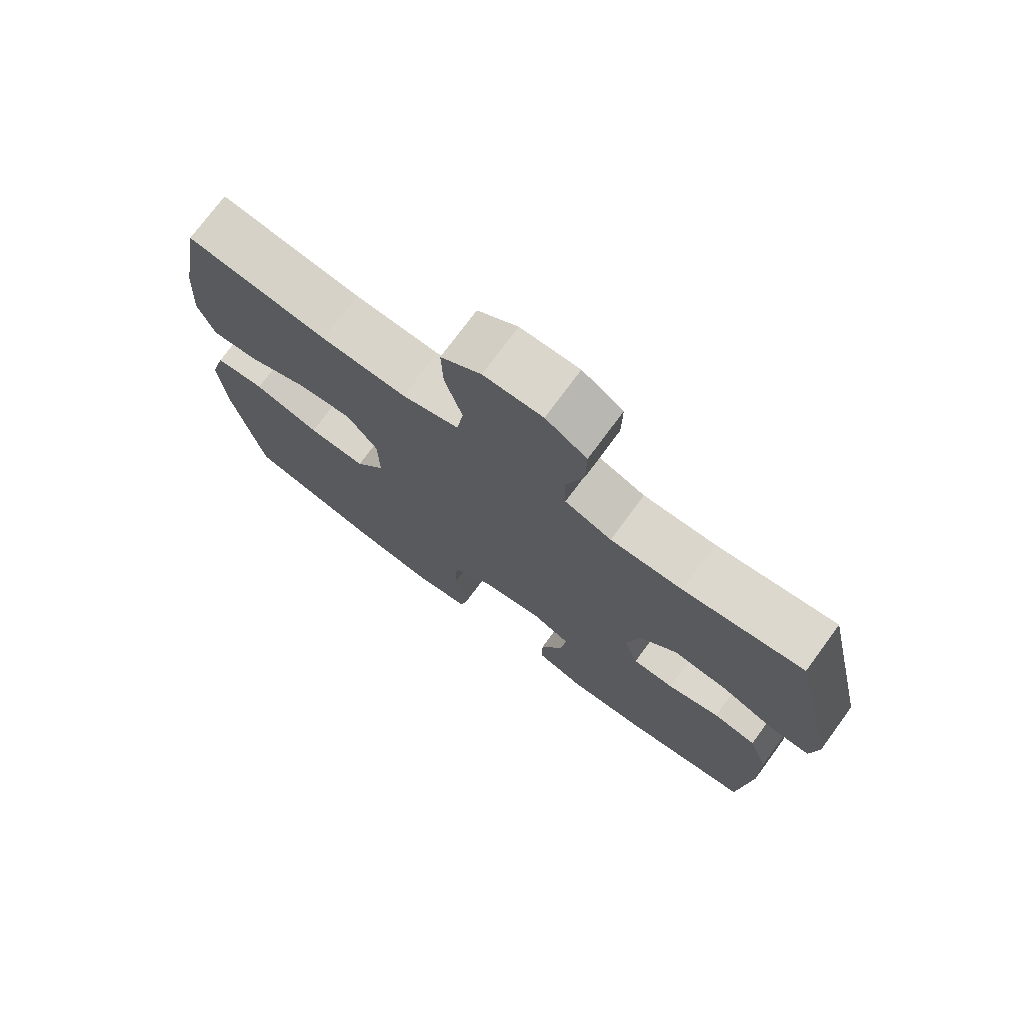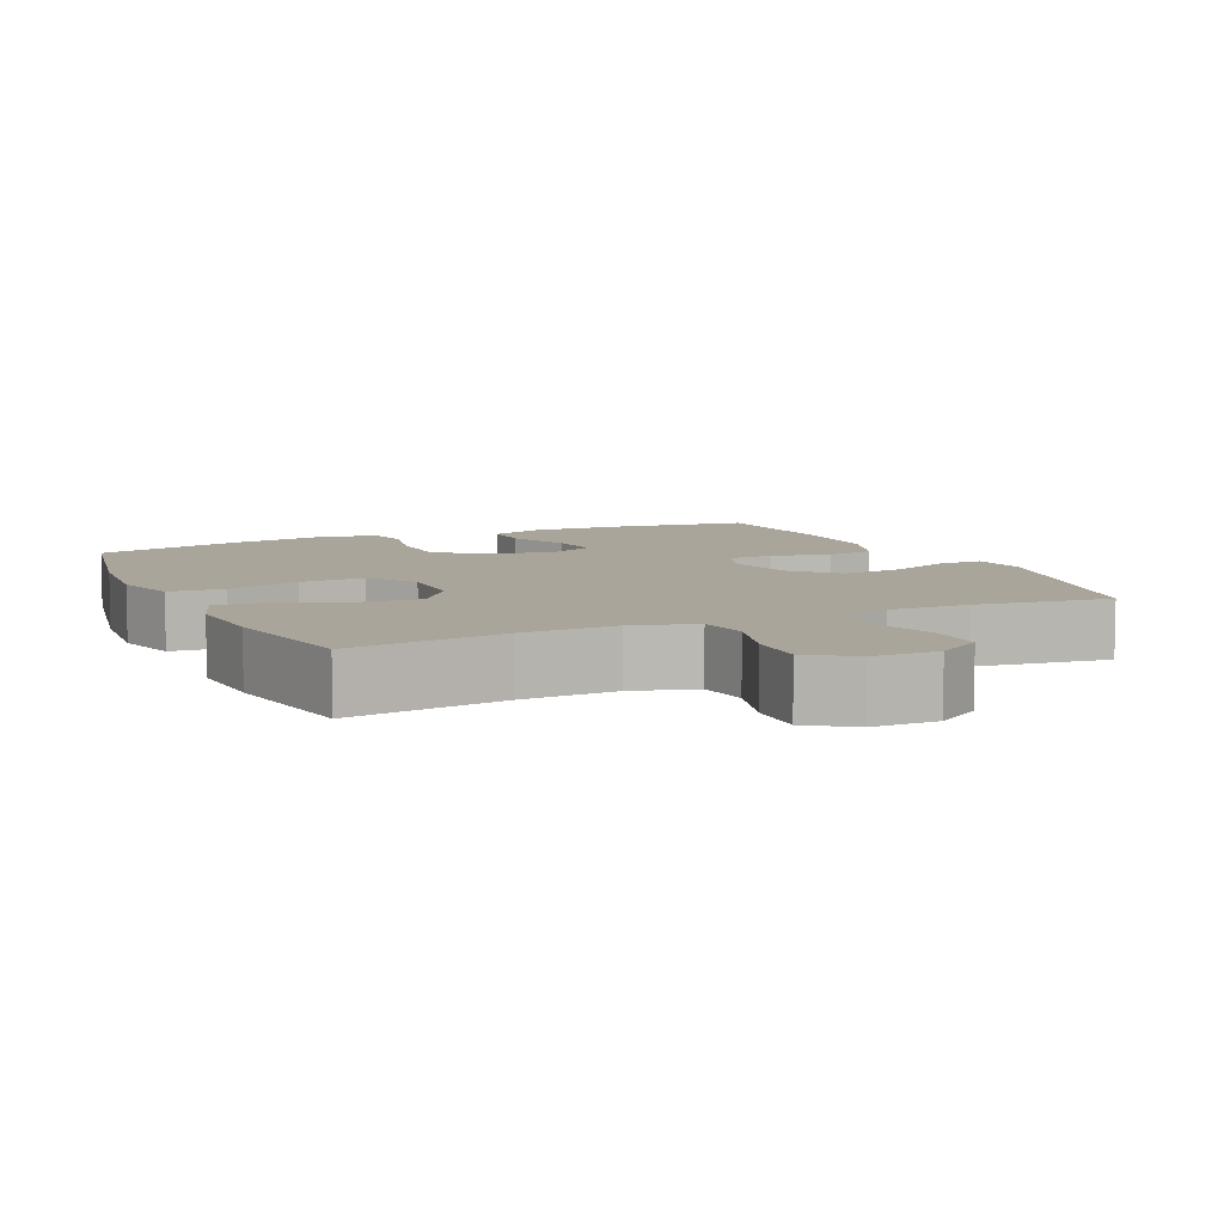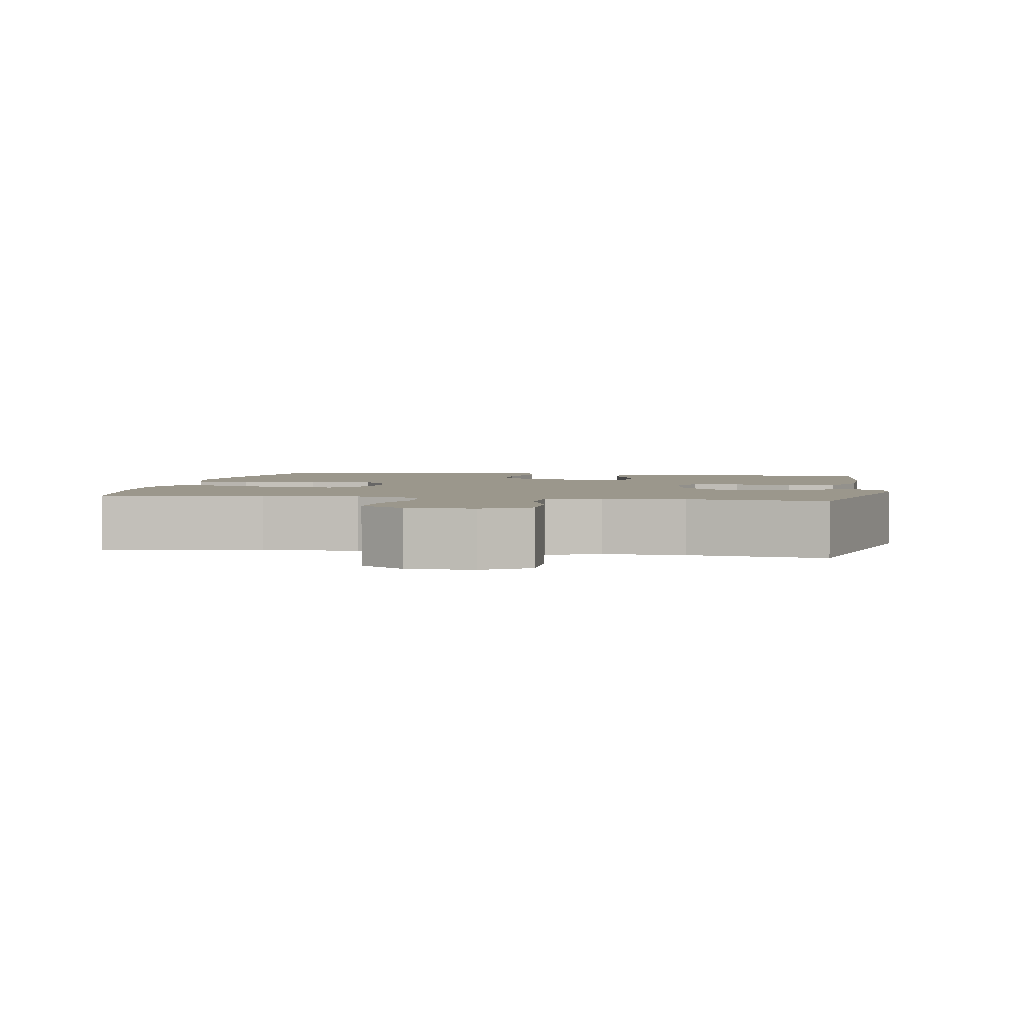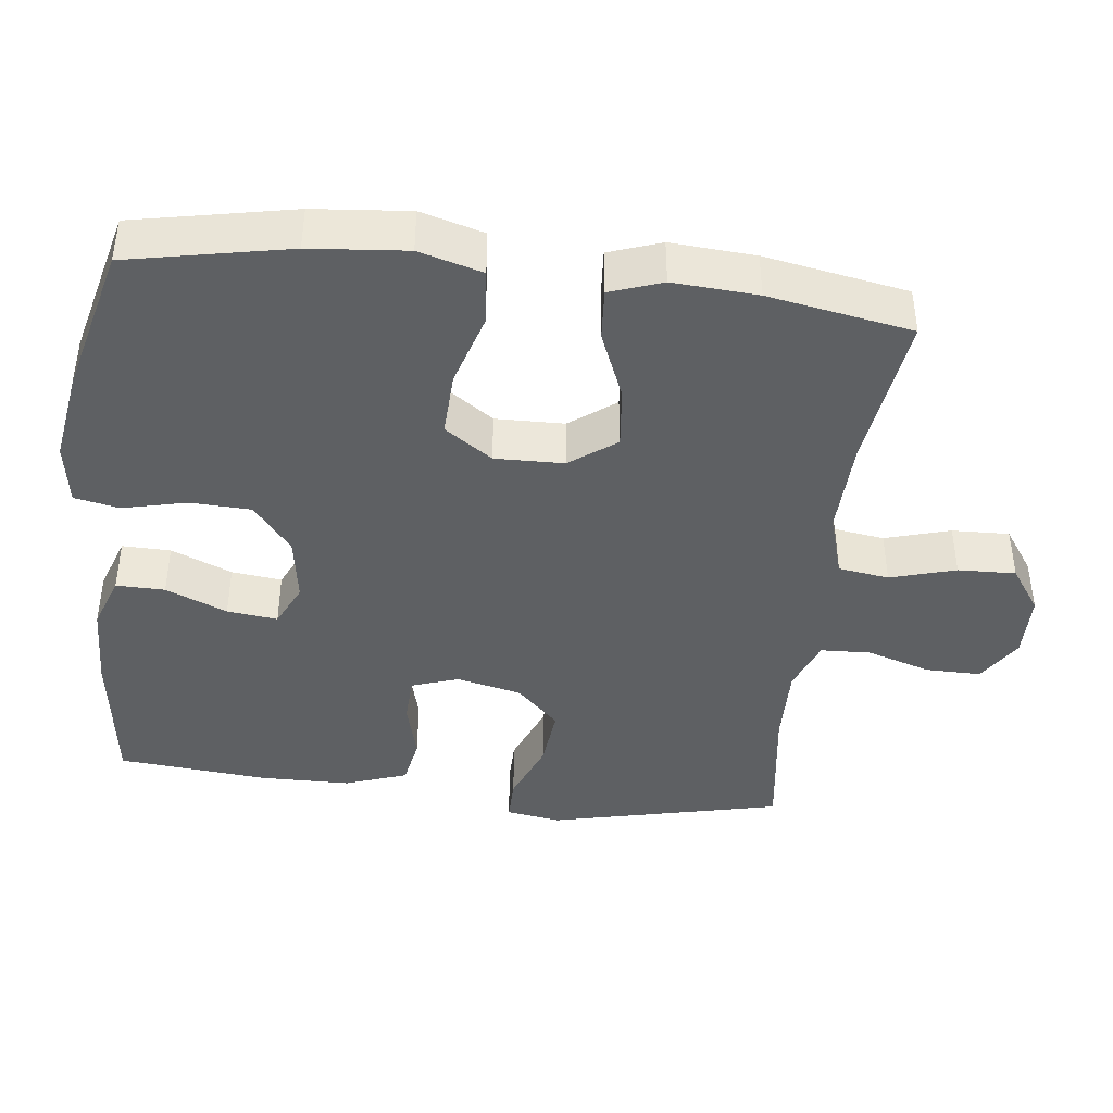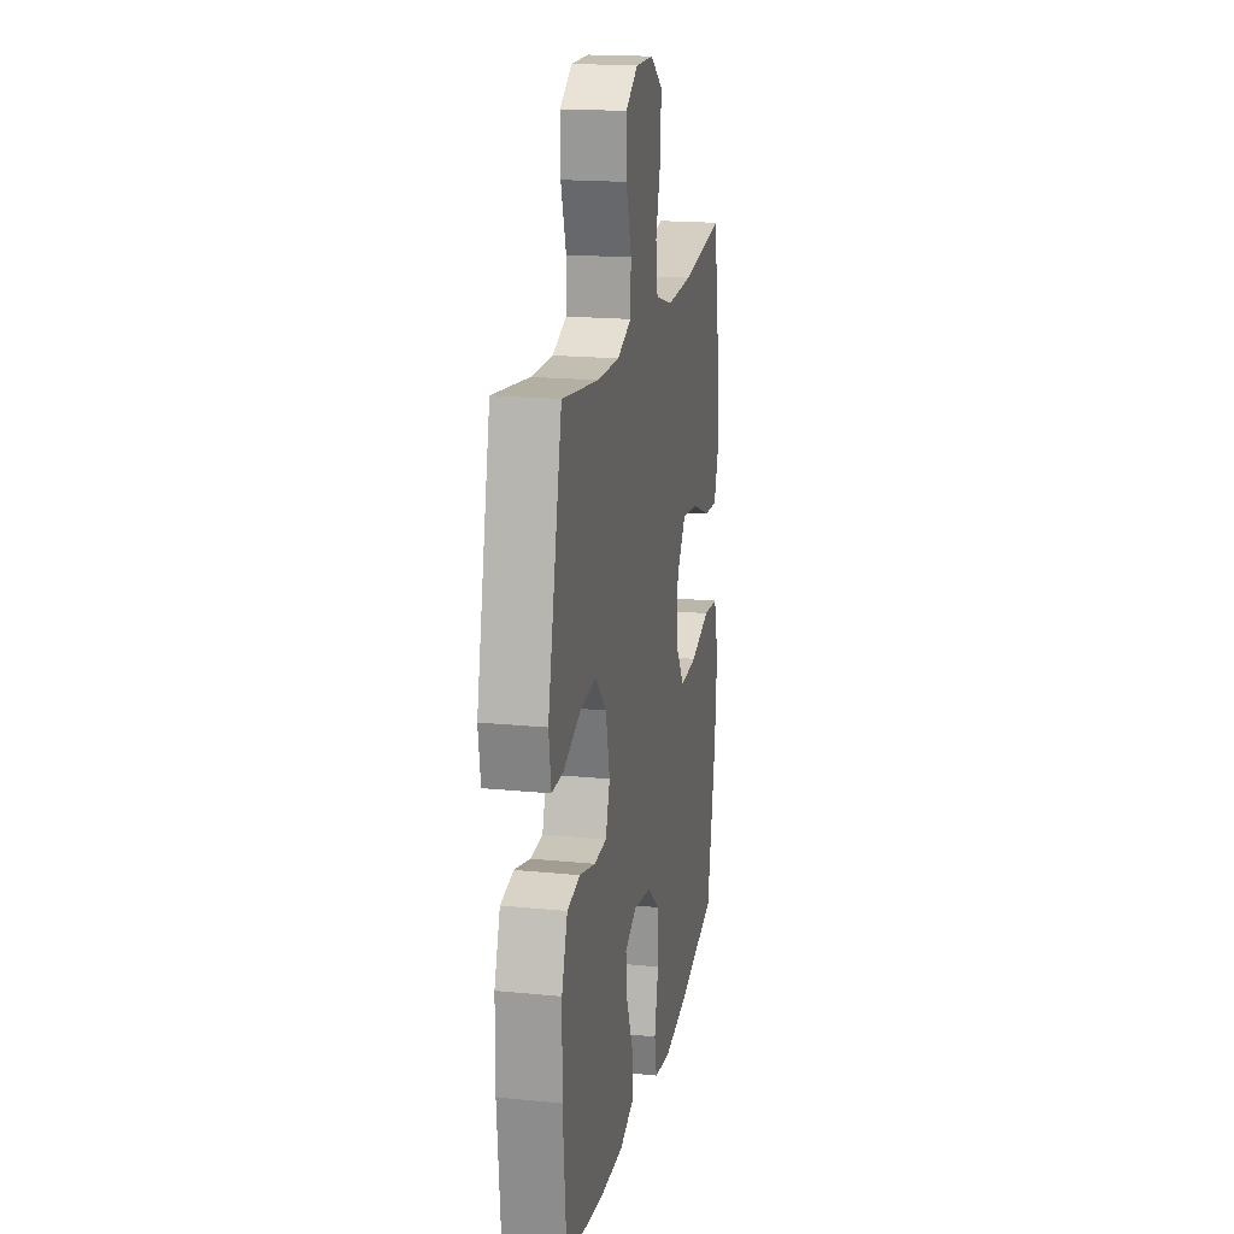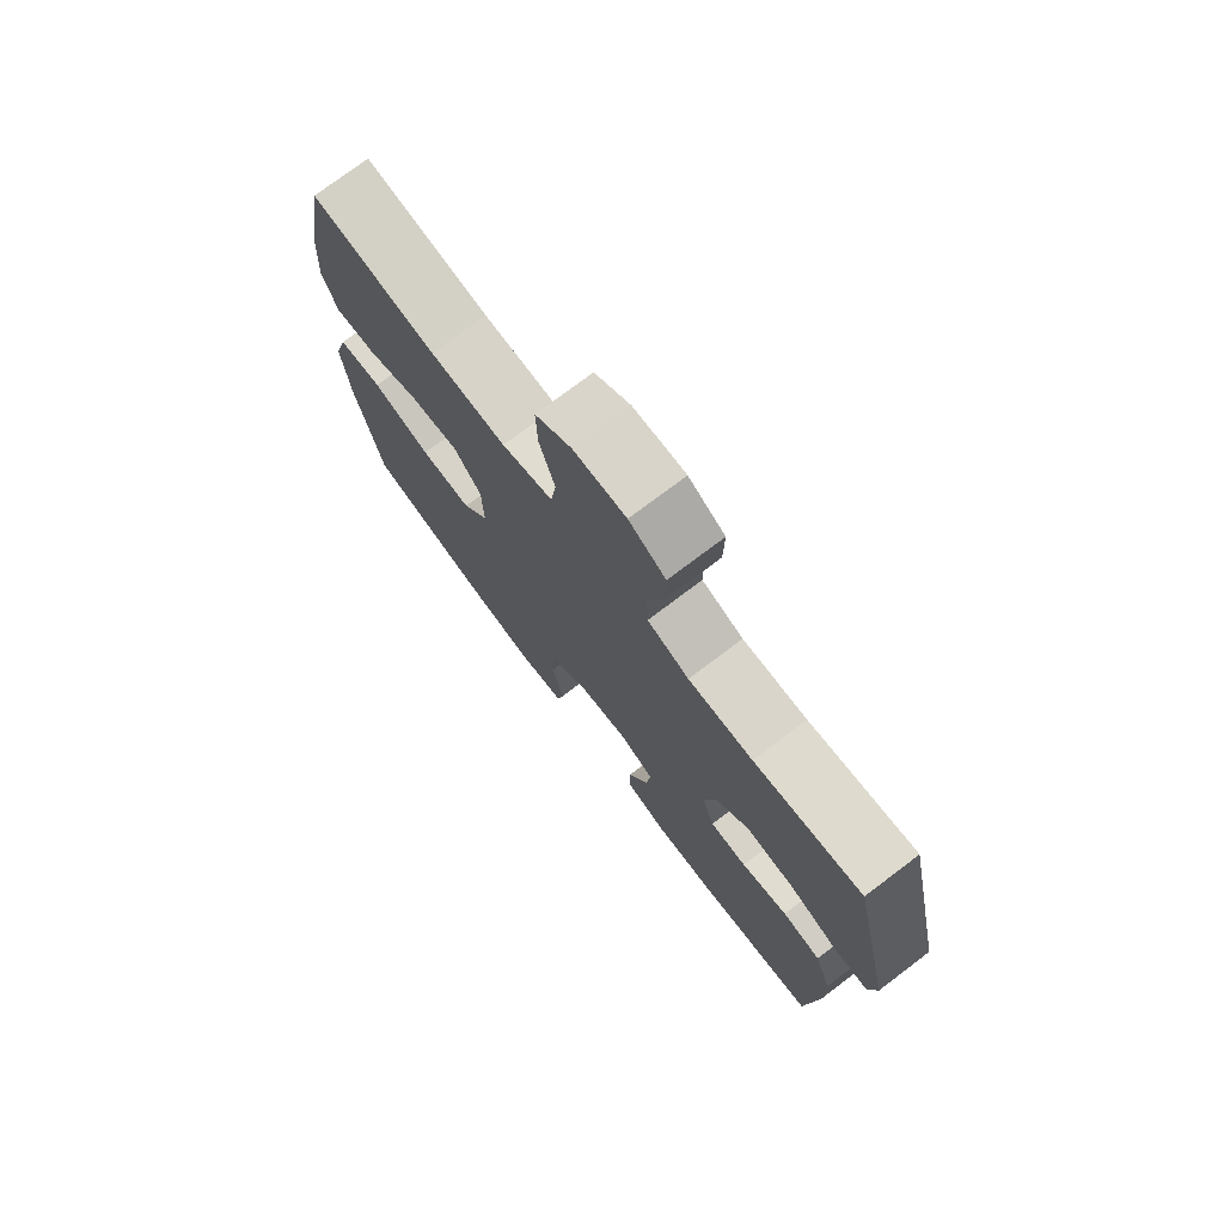
<metadata>
{"format":"obj","ext":"obj","renderer":"f3d","projection":"perspective","resolution":1024,"background":"white","views":[{"elev":74.3,"azim":36.3,"up":"+Z"},{"elev":7.7,"azim":-24.6,"up":"+Y"},{"elev":2.8,"azim":9.9,"up":"+Y"},{"elev":-42.4,"azim":-96.7,"up":"+Y"},{"elev":18.4,"azim":100.9,"up":"+Z"},{"elev":75.3,"azim":52.9,"up":"+Z"}]}
</metadata>
<code>
o path2922
v -0.5353 0.0375 0.2671
v -0.5432 0.0375 0.1469
v -0.5173 0.0375 0.07257
v -0.4443 0.0375 0.07789
v -0.3481 0.0375 0.1176
v -0.2618 0.0375 0.1266
v -0.2138 0.0375 0.06124
v -0.2117 0.0375 -0.03678
v -0.2582 0.0375 -0.1045
v -0.3492 0.0375 -0.1005
v -0.4531 0.0375 -0.06894
v -0.5316 0.0375 -0.07561
v -0.5569 0.0375 -0.1657
v -0.5445 0.0375 -0.3025
v -0.4989 0.0375 -0.5306
v -0.287 0.0375 -0.5841
v -0.1585 0.0375 -0.6041
v -0.0711 0.0375 -0.5902
v -0.05823 0.0375 -0.5267
v -0.0795 0.0375 -0.4357
v -0.07601 0.0375 -0.349
v -0.008286 0.0375 -0.2939
v 0.08525 0.0375 -0.279
v 0.1467 0.0375 -0.3083
v 0.1383 0.0375 -0.3798
v 0.1023 0.0375 -0.4666
v 0.101 0.0375 -0.5357
v 0.1777 0.0375 -0.5627
v 0.2988 0.0375 -0.5589
v 0.503 0.0375 -0.5306
v 0.5218 0.0375 -0.3182
v 0.5201 0.0375 -0.1895
v 0.4896 0.0375 -0.102
v 0.4211 0.0375 -0.08924
v 0.3383 0.0375 -0.111
v 0.2728 0.0375 -0.1083
v 0.2504 0.0375 -0.04184
v 0.2714 0.0375 0.05032
v 0.33 0.0375 0.1107
v 0.4164 0.0375 0.1018
v 0.5047 0.0375 0.06589
v 0.5653 0.0375 0.06525
v 0.5774 0.0375 0.143
v 0.503 0.0375 0.4711
v 0.3119 0.0375 0.4454
v 0.1978 0.0375 0.4434
v 0.124 0.0375 0.4722
v 0.1211 0.0375 0.543
v 0.1492 0.0375 0.6332
v 0.1502 0.0375 0.712
v 0.08554 0.0375 0.7535
v -0.00704 0.0375 0.7525
v -0.07058 0.0375 0.7085
v -0.06793 0.0375 0.6267
v -0.04102 0.0375 0.5338
v -0.0516 0.0375 0.4622
v -0.1419 0.0375 0.435
v -0.2763 0.0375 0.4401
v -0.4989 0.0375 0.4711
v -0.5353 -0.0375 0.2671
v -0.5432 -0.0375 0.1469
v -0.5173 -0.0375 0.07257
v -0.4443 -0.0375 0.07789
v -0.3481 -0.0375 0.1176
v -0.2618 -0.0375 0.1266
v -0.2138 -0.0375 0.06124
v -0.2117 -0.0375 -0.03678
v -0.2582 -0.0375 -0.1045
v -0.3492 -0.0375 -0.1005
v -0.4531 -0.0375 -0.06894
v -0.5316 -0.0375 -0.07561
v -0.5569 -0.0375 -0.1657
v -0.5445 -0.0375 -0.3025
v -0.4989 -0.0375 -0.5306
v -0.287 -0.0375 -0.5841
v -0.1585 -0.0375 -0.6041
v -0.0711 -0.0375 -0.5902
v -0.05823 -0.0375 -0.5267
v -0.0795 -0.0375 -0.4357
v -0.07601 -0.0375 -0.349
v -0.008286 -0.0375 -0.2939
v 0.08525 -0.0375 -0.279
v 0.1467 -0.0375 -0.3083
v 0.1383 -0.0375 -0.3798
v 0.1023 -0.0375 -0.4666
v 0.101 -0.0375 -0.5357
v 0.1777 -0.0375 -0.5627
v 0.2988 -0.0375 -0.5589
v 0.503 -0.0375 -0.5306
v 0.5218 -0.0375 -0.3182
v 0.5201 -0.0375 -0.1895
v 0.4896 -0.0375 -0.102
v 0.4211 -0.0375 -0.08924
v 0.3383 -0.0375 -0.111
v 0.2728 -0.0375 -0.1083
v 0.2504 -0.0375 -0.04184
v 0.2714 -0.0375 0.05032
v 0.33 -0.0375 0.1107
v 0.4164 -0.0375 0.1018
v 0.5047 -0.0375 0.06589
v 0.5653 -0.0375 0.06525
v 0.5774 -0.0375 0.143
v 0.503 -0.0375 0.4711
v 0.3119 -0.0375 0.4454
v 0.1978 -0.0375 0.4434
v 0.124 -0.0375 0.4722
v 0.1211 -0.0375 0.543
v 0.1492 -0.0375 0.6332
v 0.1502 -0.0375 0.712
v 0.08554 -0.0375 0.7535
v -0.00704 -0.0375 0.7525
v -0.07058 -0.0375 0.7085
v -0.06793 -0.0375 0.6267
v -0.04102 -0.0375 0.5338
v -0.0516 -0.0375 0.4622
v -0.1419 -0.0375 0.435
v -0.2763 -0.0375 0.4401
v -0.4989 -0.0375 0.4711
v 0.1502 0.0375 0.712
v 0.08554 0.0375 0.7535
v -0.00704 0.0375 0.7525
v -0.07058 0.0375 0.7085
v 0.1492 0.0375 0.6332
v -0.06793 0.0375 0.6267
v 0.1211 0.0375 0.543
v -0.04102 0.0375 0.5338
v 0.124 0.0375 0.4722
v 0.124 0.0375 0.4722
v -0.0516 0.0375 0.4622
v -0.0516 0.0375 0.4622
v 0.1978 0.0375 0.4434
v -0.1419 0.0375 0.435
v 0.503 0.0375 0.4711
v 0.503 0.0375 0.4711
v 0.3119 0.0375 0.4454
v -0.2763 0.0375 0.4401
v -0.4989 0.0375 0.4711
v -0.4989 0.0375 0.4711
v -0.5353 0.0375 0.2671
v -0.5432 0.0375 0.1469
v 0.5774 0.0375 0.143
v -0.3481 0.0375 0.1176
v -0.2618 0.0375 0.1266
v -0.5173 0.0375 0.07257
v -0.5173 0.0375 0.07257
v 0.5653 0.0375 0.06525
v 0.5653 0.0375 0.06525
v 0.33 0.0375 0.1107
v 0.4164 0.0375 0.1018
v -0.2138 0.0375 0.06124
v -0.4443 0.0375 0.07789
v 0.2714 0.0375 0.05032
v 0.5047 0.0375 0.06589
v -0.2117 0.0375 -0.03678
v 0.2504 0.0375 -0.04184
v -0.2582 0.0375 -0.1045
v 0.2728 0.0375 -0.1083
v 0.2728 0.0375 -0.1083
v -0.3492 0.0375 -0.1005
v -0.4531 0.0375 -0.06894
v -0.5316 0.0375 -0.07561
v -0.5316 0.0375 -0.07561
v -0.5569 0.0375 -0.1657
v 0.4896 0.0375 -0.102
v 0.4896 0.0375 -0.102
v 0.4211 0.0375 -0.08924
v 0.3383 0.0375 -0.111
v 0.5201 0.0375 -0.1895
v -0.5445 0.0375 -0.3025
v 0.5218 0.0375 -0.3182
v 0.08525 0.0375 -0.279
v 0.1467 0.0375 -0.3083
v 0.1467 0.0375 -0.3083
v -0.008286 0.0375 -0.2939
v -0.07601 0.0375 -0.349
v 0.1383 0.0375 -0.3798
v -0.0795 0.0375 -0.4357
v 0.1023 0.0375 -0.4666
v -0.05823 0.0375 -0.5267
v 0.503 0.0375 -0.5306
v 0.503 0.0375 -0.5306
v 0.101 0.0375 -0.5357
v 0.101 0.0375 -0.5357
v -0.4989 0.0375 -0.5306
v -0.4989 0.0375 -0.5306
v -0.0711 0.0375 -0.5902
v -0.0711 0.0375 -0.5902
v 0.1777 0.0375 -0.5627
v 0.2988 0.0375 -0.5589
v -0.287 0.0375 -0.5841
v -0.1585 0.0375 -0.6041
v 0.1502 -0.0375 0.712
v 0.08554 -0.0375 0.7535
v -0.00704 -0.0375 0.7525
v -0.07058 -0.0375 0.7085
v 0.1492 -0.0375 0.6332
v -0.06793 -0.0375 0.6267
v 0.1211 -0.0375 0.543
v -0.04102 -0.0375 0.5338
v 0.124 -0.0375 0.4722
v 0.124 -0.0375 0.4722
v -0.0516 -0.0375 0.4622
v -0.0516 -0.0375 0.4622
v 0.1978 -0.0375 0.4434
v -0.1419 -0.0375 0.435
v 0.503 -0.0375 0.4711
v 0.503 -0.0375 0.4711
v 0.3119 -0.0375 0.4454
v -0.2763 -0.0375 0.4401
v -0.4989 -0.0375 0.4711
v -0.4989 -0.0375 0.4711
v -0.5353 -0.0375 0.2671
v -0.5432 -0.0375 0.1469
v 0.5774 -0.0375 0.143
v -0.3481 -0.0375 0.1176
v -0.2618 -0.0375 0.1266
v -0.5173 -0.0375 0.07257
v -0.5173 -0.0375 0.07257
v 0.5653 -0.0375 0.06525
v 0.5653 -0.0375 0.06525
v 0.33 -0.0375 0.1107
v 0.4164 -0.0375 0.1018
v -0.2138 -0.0375 0.06124
v -0.4443 -0.0375 0.07789
v 0.2714 -0.0375 0.05032
v 0.5047 -0.0375 0.06589
v -0.2117 -0.0375 -0.03678
v 0.2504 -0.0375 -0.04184
v -0.2582 -0.0375 -0.1045
v 0.2728 -0.0375 -0.1083
v 0.2728 -0.0375 -0.1083
v -0.3492 -0.0375 -0.1005
v -0.4531 -0.0375 -0.06894
v -0.5316 -0.0375 -0.07561
v -0.5316 -0.0375 -0.07561
v -0.5569 -0.0375 -0.1657
v 0.4896 -0.0375 -0.102
v 0.4896 -0.0375 -0.102
v 0.4211 -0.0375 -0.08924
v 0.3383 -0.0375 -0.111
v 0.5201 -0.0375 -0.1895
v -0.5445 -0.0375 -0.3025
v 0.5218 -0.0375 -0.3182
v 0.08525 -0.0375 -0.279
v 0.1467 -0.0375 -0.3083
v 0.1467 -0.0375 -0.3083
v -0.008286 -0.0375 -0.2939
v -0.07601 -0.0375 -0.349
v 0.1383 -0.0375 -0.3798
v -0.0795 -0.0375 -0.4357
v 0.1023 -0.0375 -0.4666
v -0.05823 -0.0375 -0.5267
v 0.503 -0.0375 -0.5306
v 0.503 -0.0375 -0.5306
v 0.101 -0.0375 -0.5357
v 0.101 -0.0375 -0.5357
v -0.4989 -0.0375 -0.5306
v -0.4989 -0.0375 -0.5306
v -0.0711 -0.0375 -0.5902
v -0.0711 -0.0375 -0.5902
v 0.1777 -0.0375 -0.5627
v 0.2988 -0.0375 -0.5589
v -0.287 -0.0375 -0.5841
v -0.1585 -0.0375 -0.6041
f 255 261 251
f 212 209 210
f 250 264 252
f 212 215 209
f 251 261 249
f 208 222 206
f 262 249 261
f 225 204 200
f 226 214 222
f 206 222 214
f 243 240 245
f 247 229 248
f 242 232 236
f 216 209 215
f 223 205 216
f 199 198 197
f 230 244 245
f 219 214 226
f 215 213 224
f 204 221 208
f 192 193 196
f 225 223 228
f 236 233 234
f 253 243 262
f 202 205 223
f 244 227 247
f 227 229 247
f 252 264 259
f 213 215 212
f 243 249 262
f 209 216 205
f 264 250 263
f 243 245 249
f 197 194 195
f 228 227 244
f 194 197 196
f 224 213 217
f 263 242 257
f 221 222 208
f 239 241 237
f 228 244 230
f 228 223 227
f 196 197 198
f 225 202 223
f 200 202 225
f 221 204 225
f 240 241 239
f 198 199 200
f 200 199 202
f 193 194 196
f 241 240 243
f 242 229 232
f 230 245 240
f 242 248 229
f 263 248 242
f 232 233 236
f 250 248 263
f 50 51 110 109
f 51 52 111 110
f 52 53 112 111
f 49 50 109 108
f 53 54 113 112
f 48 49 108 107
f 54 55 114 113
f 128 48 107 201
f 55 130 203 114
f 46 47 106 105
f 56 57 116 115
f 134 45 104 207
f 58 138 211 117
f 45 46 105 104
f 57 58 117 116
f 59 1 60 118
f 1 2 61 60
f 43 44 103 102
f 5 6 65 64
f 2 145 218 61
f 147 43 102 220
f 39 40 99 98
f 6 7 66 65
f 4 5 64 63
f 3 4 63 62
f 38 39 98 97
f 41 42 101 100
f 40 41 100 99
f 7 8 67 66
f 37 38 97 96
f 8 9 68 67
f 158 37 96 231
f 10 11 70 69
f 11 162 235 70
f 12 13 72 71
f 165 34 93 238
f 34 35 94 93
f 9 10 69 68
f 32 33 92 91
f 35 36 95 94
f 13 14 73 72
f 31 32 91 90
f 23 173 246 82
f 22 23 82 81
f 21 22 81 80
f 24 25 84 83
f 20 21 80 79
f 25 26 85 84
f 19 20 79 78
f 181 31 90 254
f 26 183 256 85
f 14 185 258 73
f 187 19 78 260
f 27 28 87 86
f 29 30 89 88
f 28 29 88 87
f 15 16 75 74
f 17 18 77 76
f 16 17 76 75
f 182 178 188
f 139 137 136
f 177 179 191
f 139 136 142
f 178 176 188
f 135 133 149
f 189 188 176
f 152 127 131
f 153 149 141
f 133 141 149
f 170 172 167
f 174 175 156
f 169 163 159
f 143 142 136
f 150 143 132
f 126 124 125
f 157 172 171
f 146 153 141
f 142 151 140
f 131 135 148
f 119 123 120
f 152 155 150
f 163 161 160
f 180 189 170
f 129 150 132
f 171 174 154
f 154 174 156
f 179 186 191
f 140 139 142
f 170 189 176
f 136 132 143
f 191 190 177
f 170 176 172
f 124 122 121
f 155 171 154
f 121 123 124
f 151 144 140
f 190 184 169
f 148 135 149
f 166 164 168
f 155 157 171
f 155 154 150
f 123 125 124
f 152 150 129
f 127 152 129
f 148 152 131
f 167 166 168
f 125 127 126
f 127 129 126
f 120 123 121
f 168 170 167
f 169 159 156
f 157 167 172
f 169 156 175
f 190 169 175
f 159 163 160
f 177 190 175

</code>
